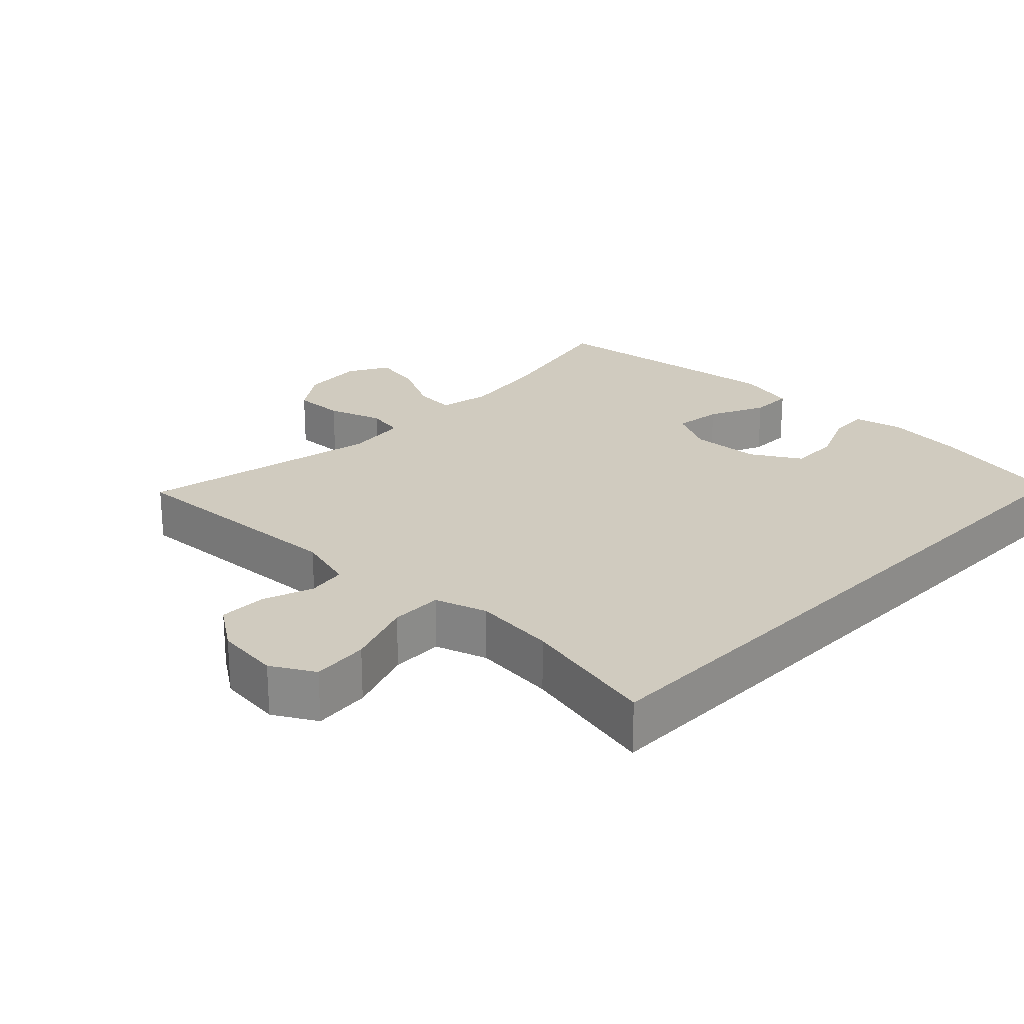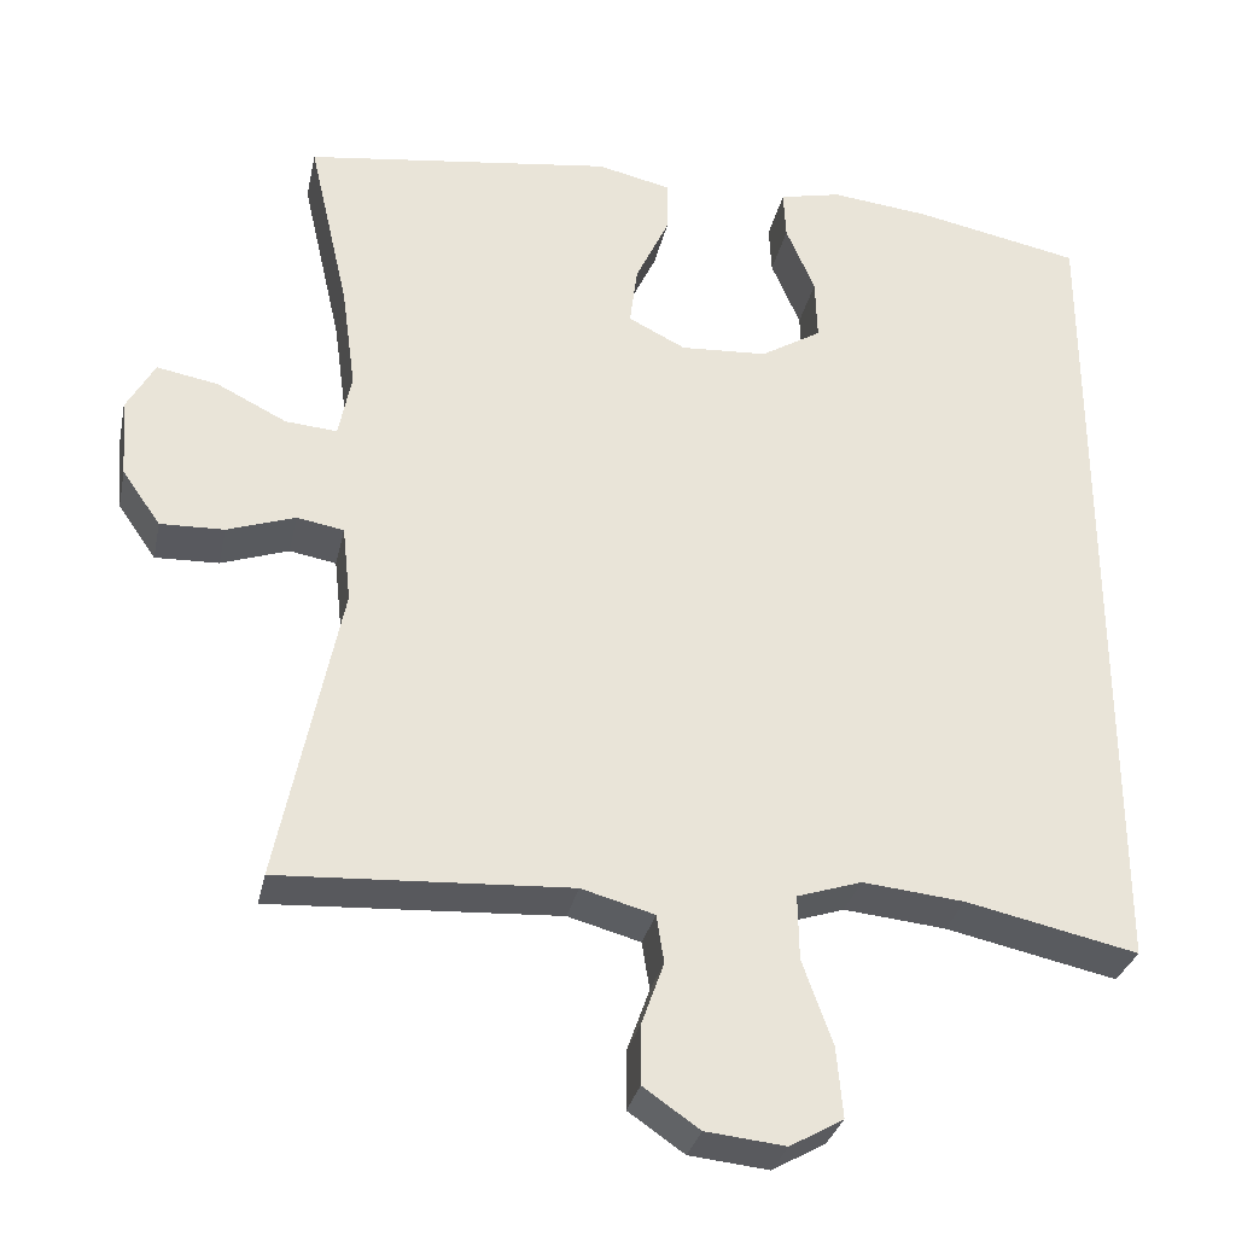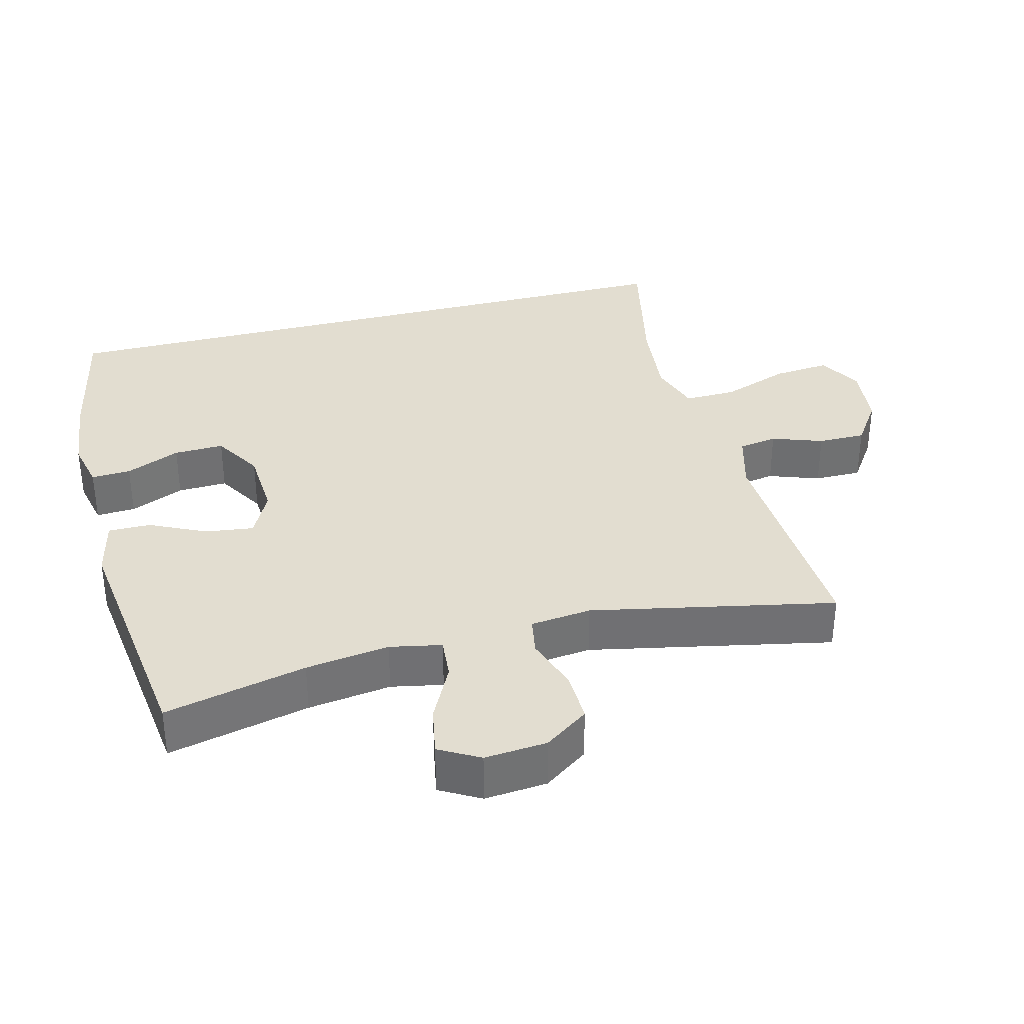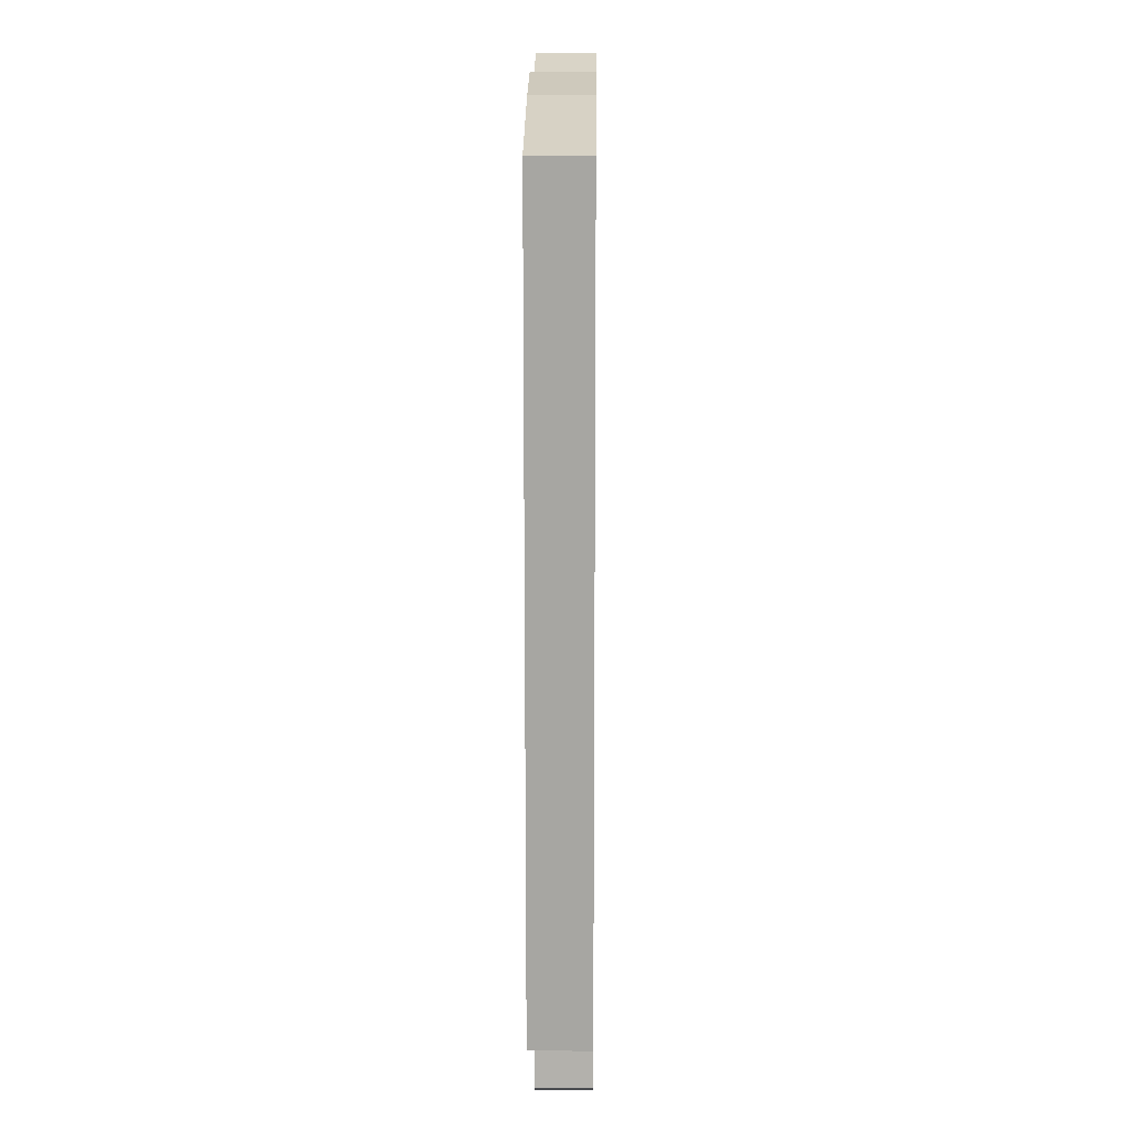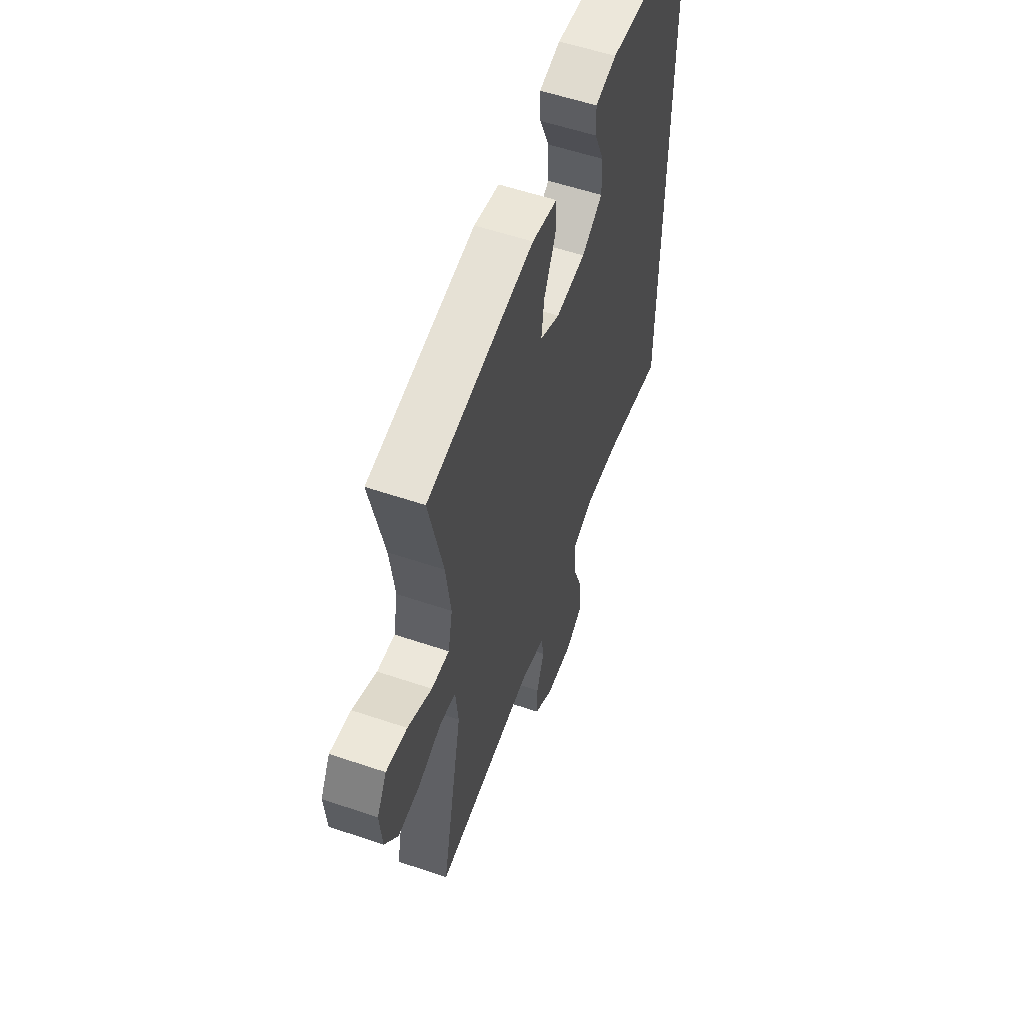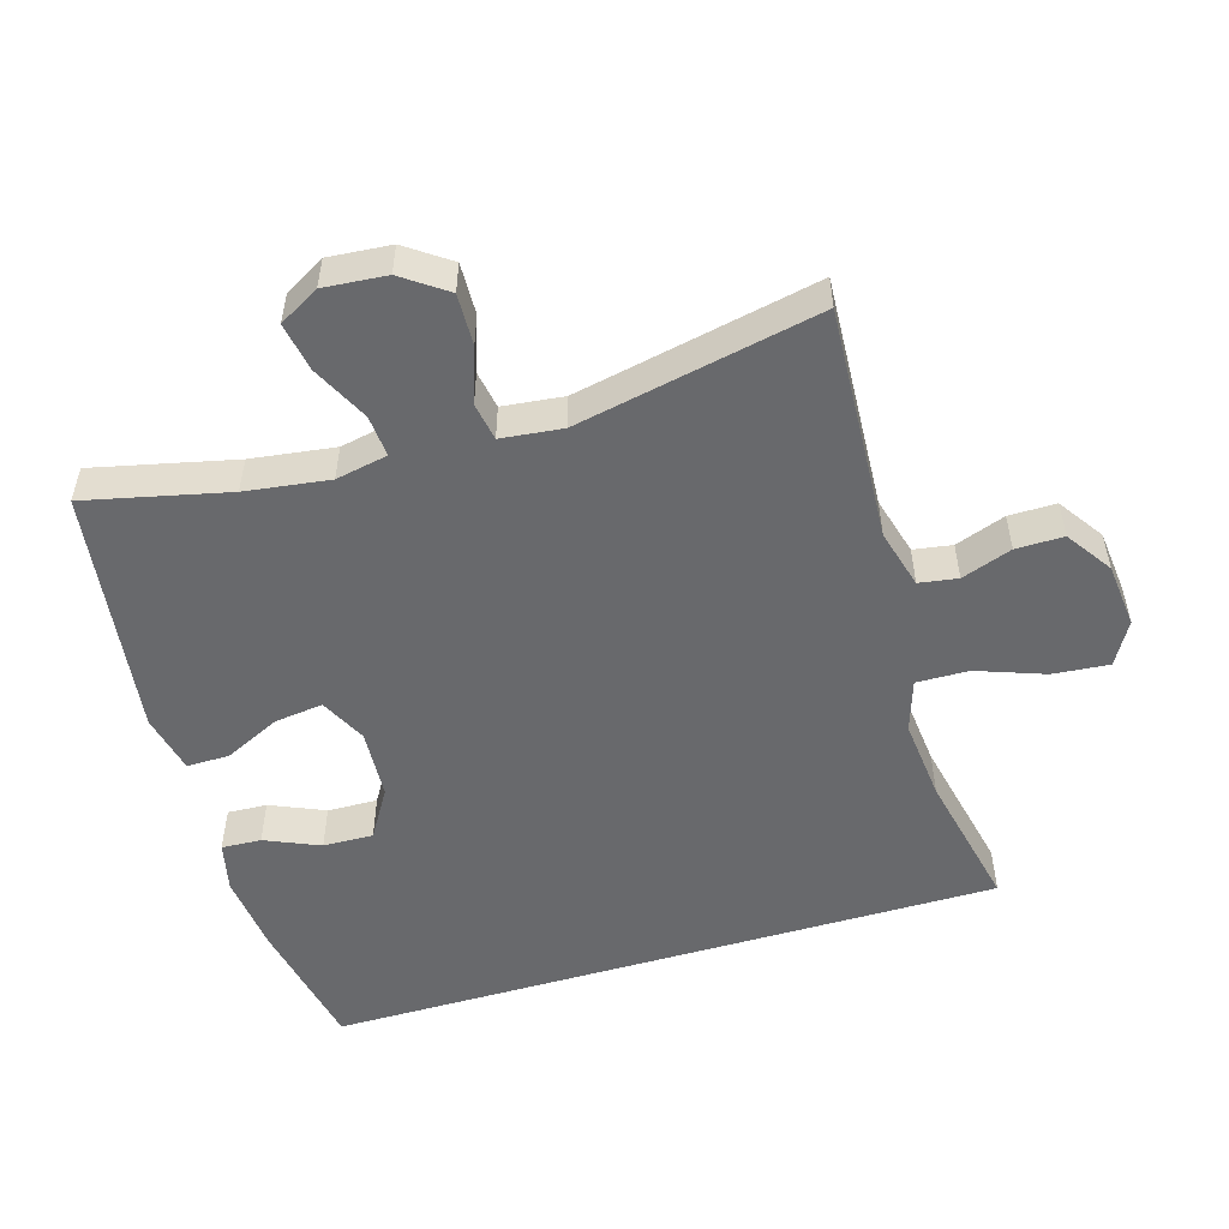
<metadata>
{"format":"obj","ext":"obj","renderer":"f3d","projection":"perspective","resolution":1024,"background":"white","views":[{"elev":23.7,"azim":-136.0,"up":"+Y"},{"elev":-30.8,"azim":168.1,"up":"+Z"},{"elev":35.2,"azim":75.5,"up":"+Y"},{"elev":15.9,"azim":-89.4,"up":"+Z"},{"elev":56.7,"azim":109.5,"up":"+Z"},{"elev":-52.8,"azim":106.5,"up":"+Y"}]}
</metadata>
<code>
o path102
v -0.5144 0.0375 -0.4764
v -0.309 0.0375 -0.4311
v -0.1873 0.0375 -0.4187
v -0.1103 0.0375 -0.4436
v -0.1117 0.0375 -0.5208
v -0.1477 0.0375 -0.6213
v -0.1552 0.0375 -0.7054
v -0.09162 0.0375 -0.7415
v 0.003695 0.0375 -0.7314
v 0.07087 0.0375 -0.6851
v 0.07032 0.0375 -0.6145
v 0.0436 0.0375 -0.5397
v 0.05255 0.0375 -0.4823
v 0.1397 0.0375 -0.4582
v 0.4873 0.0375 -0.4764
v 0.413 0.0375 -0.1156
v 0.4231 0.0375 -0.02463
v 0.4791 0.0375 -0.01444
v 0.5602 0.0375 -0.04186
v 0.6365 0.0375 -0.04393
v 0.6824 0.0375 0.02171
v 0.6902 0.0375 0.1148
v 0.6564 0.0375 0.1745
v 0.5838 0.0375 0.1609
v 0.4999 0.0375 0.1187
v 0.4382 0.0375 0.1133
v 0.4227 0.0375 0.1903
v 0.4396 0.0375 0.3146
v 0.4873 0.0375 0.5255
v 0.1186 0.0375 0.5732
v 0.03105 0.0375 0.553
v 0.03136 0.0375 0.4899
v 0.07111 0.0375 0.4067
v 0.08038 0.0375 0.3348
v 0.01184 0.0375 0.3003
v -0.09151 0.0375 0.306
v -0.1641 0.0375 0.3495
v -0.1618 0.0375 0.4238
v -0.1273 0.0375 0.5046
v -0.1244 0.0375 0.5633
v -0.1979 0.0375 0.5796
v -0.3155 0.0375 0.5663
v -0.5144 0.0375 0.5255
v -0.5144 -0.0375 -0.4764
v -0.309 -0.0375 -0.4311
v -0.1873 -0.0375 -0.4187
v -0.1103 -0.0375 -0.4436
v -0.1117 -0.0375 -0.5208
v -0.1477 -0.0375 -0.6213
v -0.1552 -0.0375 -0.7054
v -0.09162 -0.0375 -0.7415
v 0.003695 -0.0375 -0.7314
v 0.07087 -0.0375 -0.6851
v 0.07032 -0.0375 -0.6145
v 0.0436 -0.0375 -0.5397
v 0.05255 -0.0375 -0.4823
v 0.1397 -0.0375 -0.4582
v 0.4873 -0.0375 -0.4764
v 0.413 -0.0375 -0.1156
v 0.4231 -0.0375 -0.02463
v 0.4791 -0.0375 -0.01444
v 0.5602 -0.0375 -0.04186
v 0.6365 -0.0375 -0.04393
v 0.6824 -0.0375 0.02171
v 0.6902 -0.0375 0.1148
v 0.6564 -0.0375 0.1745
v 0.5838 -0.0375 0.1609
v 0.4999 -0.0375 0.1187
v 0.4382 -0.0375 0.1133
v 0.4227 -0.0375 0.1903
v 0.4396 -0.0375 0.3146
v 0.4873 -0.0375 0.5255
v 0.1186 -0.0375 0.5732
v 0.03105 -0.0375 0.553
v 0.03136 -0.0375 0.4899
v 0.07111 -0.0375 0.4067
v 0.08038 -0.0375 0.3348
v 0.01184 -0.0375 0.3003
v -0.09151 -0.0375 0.306
v -0.1641 -0.0375 0.3495
v -0.1618 -0.0375 0.4238
v -0.1273 -0.0375 0.5046
v -0.1244 -0.0375 0.5633
v -0.1979 -0.0375 0.5796
v -0.3155 -0.0375 0.5663
v -0.5144 -0.0375 0.5255
v -0.5144 0.0375 -0.4764
v -0.5144 0.0375 -0.4764
v -0.5144 0.0375 0.5255
v -0.5144 0.0375 0.5255
v -0.3155 0.0375 0.5663
v -0.309 0.0375 -0.4311
v -0.1979 0.0375 0.5796
v -0.1873 0.0375 -0.4187
v -0.1244 0.0375 0.5633
v -0.1244 0.0375 0.5633
v -0.1641 0.0375 0.3495
v -0.1641 0.0375 0.3495
v -0.1618 0.0375 0.4238
v -0.1103 0.0375 -0.4436
v -0.1103 0.0375 -0.4436
v -0.09151 0.0375 0.306
v -0.1273 0.0375 0.5046
v -0.1477 0.0375 -0.6213
v -0.1552 0.0375 -0.7054
v -0.1552 0.0375 -0.7054
v -0.09162 0.0375 -0.7415
v -0.1117 0.0375 -0.5208
v 0.003695 0.0375 -0.7314
v 0.01184 0.0375 0.3003
v 0.07087 0.0375 -0.6851
v 0.08038 0.0375 0.3348
v 0.08038 0.0375 0.3348
v 0.1186 0.0375 0.5732
v 0.03105 0.0375 0.553
v 0.03105 0.0375 0.553
v 0.03136 0.0375 0.4899
v 0.07111 0.0375 0.4067
v 0.0436 0.0375 -0.5397
v 0.05255 0.0375 -0.4823
v 0.05255 0.0375 -0.4823
v 0.07032 0.0375 -0.6145
v 0.1397 0.0375 -0.4582
v 0.4873 0.0375 0.5255
v 0.4873 0.0375 0.5255
v 0.4396 0.0375 0.3146
v 0.4227 0.0375 0.1903
v 0.413 0.0375 -0.1156
v 0.4231 0.0375 -0.02463
v 0.4231 0.0375 -0.02463
v 0.4382 0.0375 0.1133
v 0.4382 0.0375 0.1133
v 0.4791 0.0375 -0.01444
v 0.4999 0.0375 0.1187
v 0.4873 0.0375 -0.4764
v 0.4873 0.0375 -0.4764
v 0.5602 0.0375 -0.04186
v 0.5838 0.0375 0.1609
v 0.6365 0.0375 -0.04393
v 0.6564 0.0375 0.1745
v 0.6564 0.0375 0.1745
v 0.6824 0.0375 0.02171
v 0.6902 0.0375 0.1148
v -0.5144 -0.0375 -0.4764
v -0.5144 -0.0375 -0.4764
v -0.5144 -0.0375 0.5255
v -0.5144 -0.0375 0.5255
v -0.3155 -0.0375 0.5663
v -0.309 -0.0375 -0.4311
v -0.1979 -0.0375 0.5796
v -0.1873 -0.0375 -0.4187
v -0.1244 -0.0375 0.5633
v -0.1244 -0.0375 0.5633
v -0.1641 -0.0375 0.3495
v -0.1641 -0.0375 0.3495
v -0.1618 -0.0375 0.4238
v -0.1103 -0.0375 -0.4436
v -0.1103 -0.0375 -0.4436
v -0.09151 -0.0375 0.306
v -0.1273 -0.0375 0.5046
v -0.1477 -0.0375 -0.6213
v -0.1552 -0.0375 -0.7054
v -0.1552 -0.0375 -0.7054
v -0.09162 -0.0375 -0.7415
v -0.1117 -0.0375 -0.5208
v 0.003695 -0.0375 -0.7314
v 0.01184 -0.0375 0.3003
v 0.07087 -0.0375 -0.6851
v 0.08038 -0.0375 0.3348
v 0.08038 -0.0375 0.3348
v 0.1186 -0.0375 0.5732
v 0.03105 -0.0375 0.553
v 0.03105 -0.0375 0.553
v 0.03136 -0.0375 0.4899
v 0.07111 -0.0375 0.4067
v 0.0436 -0.0375 -0.5397
v 0.05255 -0.0375 -0.4823
v 0.05255 -0.0375 -0.4823
v 0.07032 -0.0375 -0.6145
v 0.1397 -0.0375 -0.4582
v 0.4873 -0.0375 0.5255
v 0.4873 -0.0375 0.5255
v 0.4396 -0.0375 0.3146
v 0.4227 -0.0375 0.1903
v 0.413 -0.0375 -0.1156
v 0.4231 -0.0375 -0.02463
v 0.4231 -0.0375 -0.02463
v 0.4382 -0.0375 0.1133
v 0.4382 -0.0375 0.1133
v 0.4791 -0.0375 -0.01444
v 0.4999 -0.0375 0.1187
v 0.4873 -0.0375 -0.4764
v 0.4873 -0.0375 -0.4764
v 0.5602 -0.0375 -0.04186
v 0.5838 -0.0375 0.1609
v 0.6365 -0.0375 -0.04393
v 0.6564 -0.0375 0.1745
v 0.6564 -0.0375 0.1745
v 0.6824 -0.0375 0.02171
v 0.6902 -0.0375 0.1148
f 154 149 159
f 179 166 168
f 149 154 144
f 164 161 162
f 167 157 185
f 186 167 185
f 188 186 190
f 199 194 196
f 179 161 166
f 161 176 165
f 160 150 156
f 176 161 179
f 148 156 150
f 156 148 154
f 157 165 177
f 166 161 164
f 184 169 188
f 197 195 200
f 200 195 199
f 188 190 191
f 177 165 176
f 146 154 148
f 174 171 172
f 180 157 177
f 171 175 183
f 183 175 169
f 175 171 174
f 167 151 157
f 144 154 146
f 185 180 192
f 159 151 167
f 185 157 180
f 159 149 151
f 183 169 184
f 199 195 194
f 194 191 190
f 188 167 186
f 191 194 195
f 171 183 181
f 169 167 188
f 152 150 160
f 90 88 145 147
f 42 43 86 85
f 1 2 45 44
f 41 42 85 84
f 2 3 46 45
f 96 41 84 153
f 98 38 81 155
f 3 101 158 46
f 36 37 80 79
f 39 40 83 82
f 38 39 82 81
f 6 106 163 49
f 7 8 51 50
f 5 6 49 48
f 4 5 48 47
f 8 9 52 51
f 35 36 79 78
f 9 10 53 52
f 113 35 78 170
f 30 116 173 73
f 31 32 75 74
f 32 33 76 75
f 12 121 178 55
f 11 12 55 54
f 10 11 54 53
f 13 14 57 56
f 33 34 77 76
f 125 30 73 182
f 28 29 72 71
f 27 28 71 70
f 16 130 187 59
f 132 27 70 189
f 17 18 61 60
f 25 26 69 68
f 136 16 59 193
f 14 15 58 57
f 18 19 62 61
f 24 25 68 67
f 19 20 63 62
f 141 24 67 198
f 20 21 64 63
f 22 23 66 65
f 21 22 65 64
f 97 102 92
f 122 111 109
f 92 87 97
f 107 105 104
f 110 128 100
f 129 128 110
f 131 133 129
f 142 139 137
f 122 109 104
f 104 108 119
f 103 99 93
f 119 122 104
f 91 93 99
f 99 97 91
f 100 120 108
f 109 107 104
f 127 131 112
f 140 143 138
f 143 142 138
f 131 134 133
f 120 119 108
f 89 91 97
f 117 115 114
f 123 120 100
f 114 126 118
f 126 112 118
f 118 117 114
f 110 100 94
f 87 89 97
f 128 135 123
f 102 110 94
f 128 123 100
f 102 94 92
f 126 127 112
f 142 137 138
f 137 133 134
f 131 129 110
f 134 138 137
f 114 124 126
f 112 131 110
f 95 103 93

</code>
